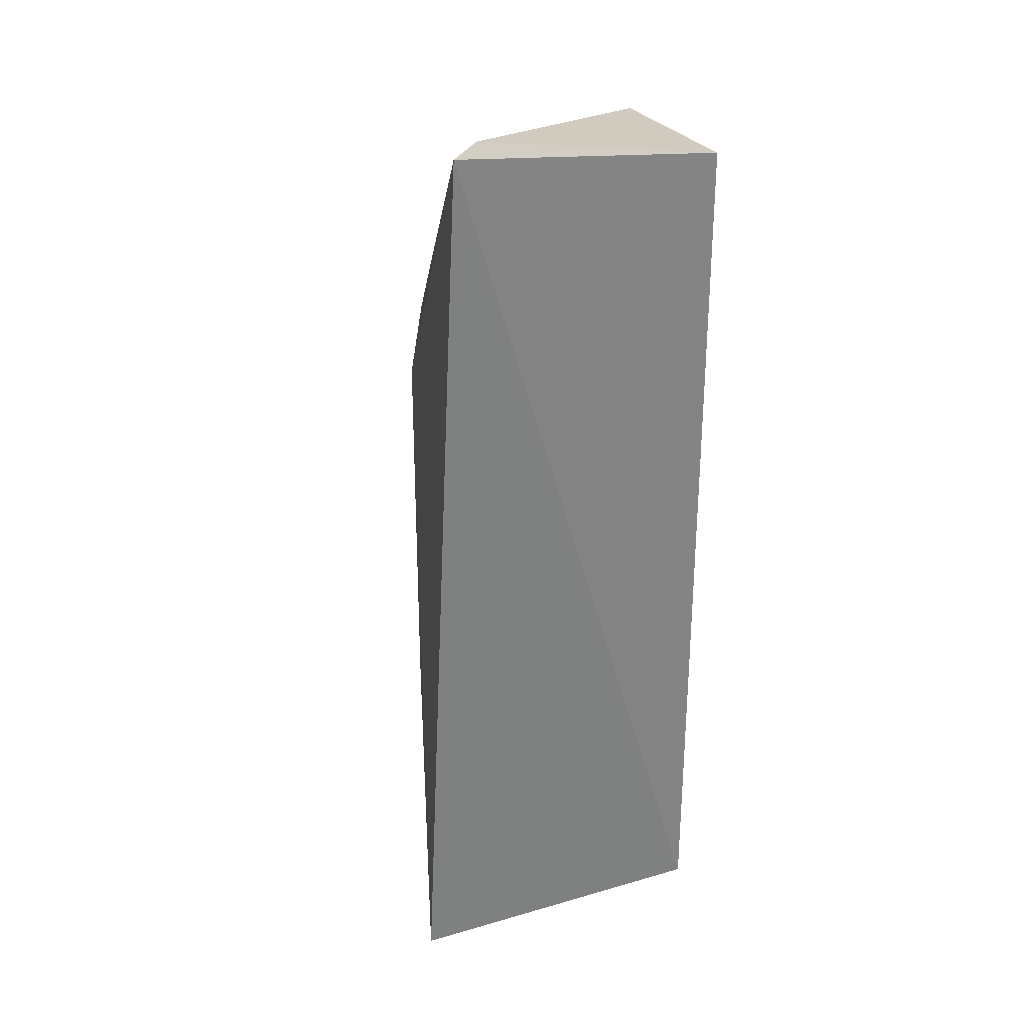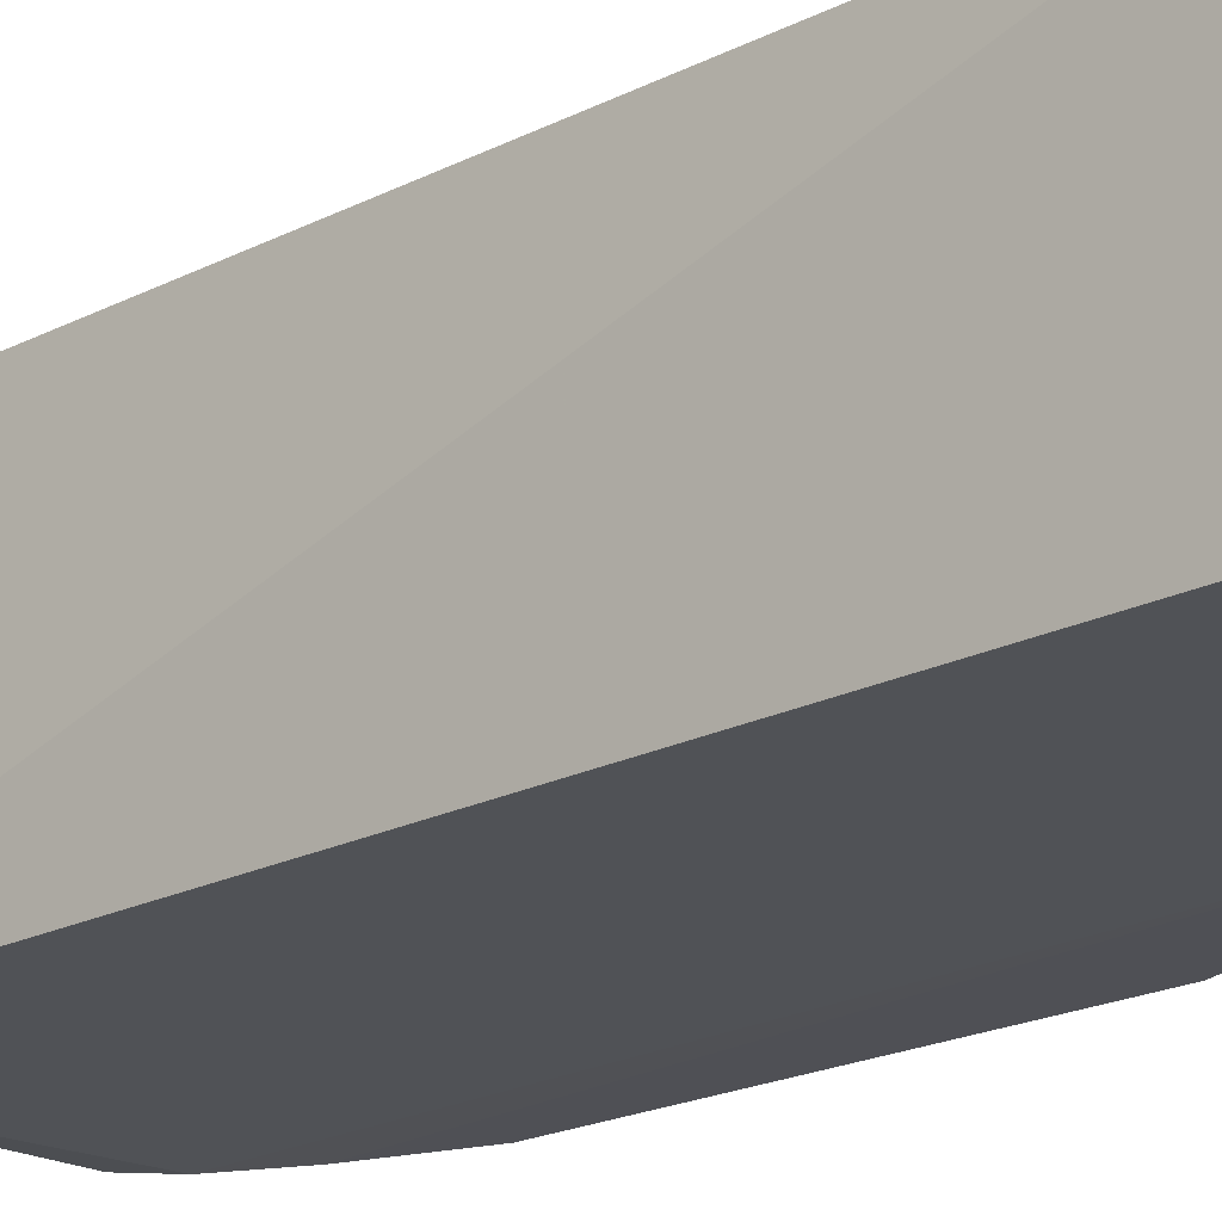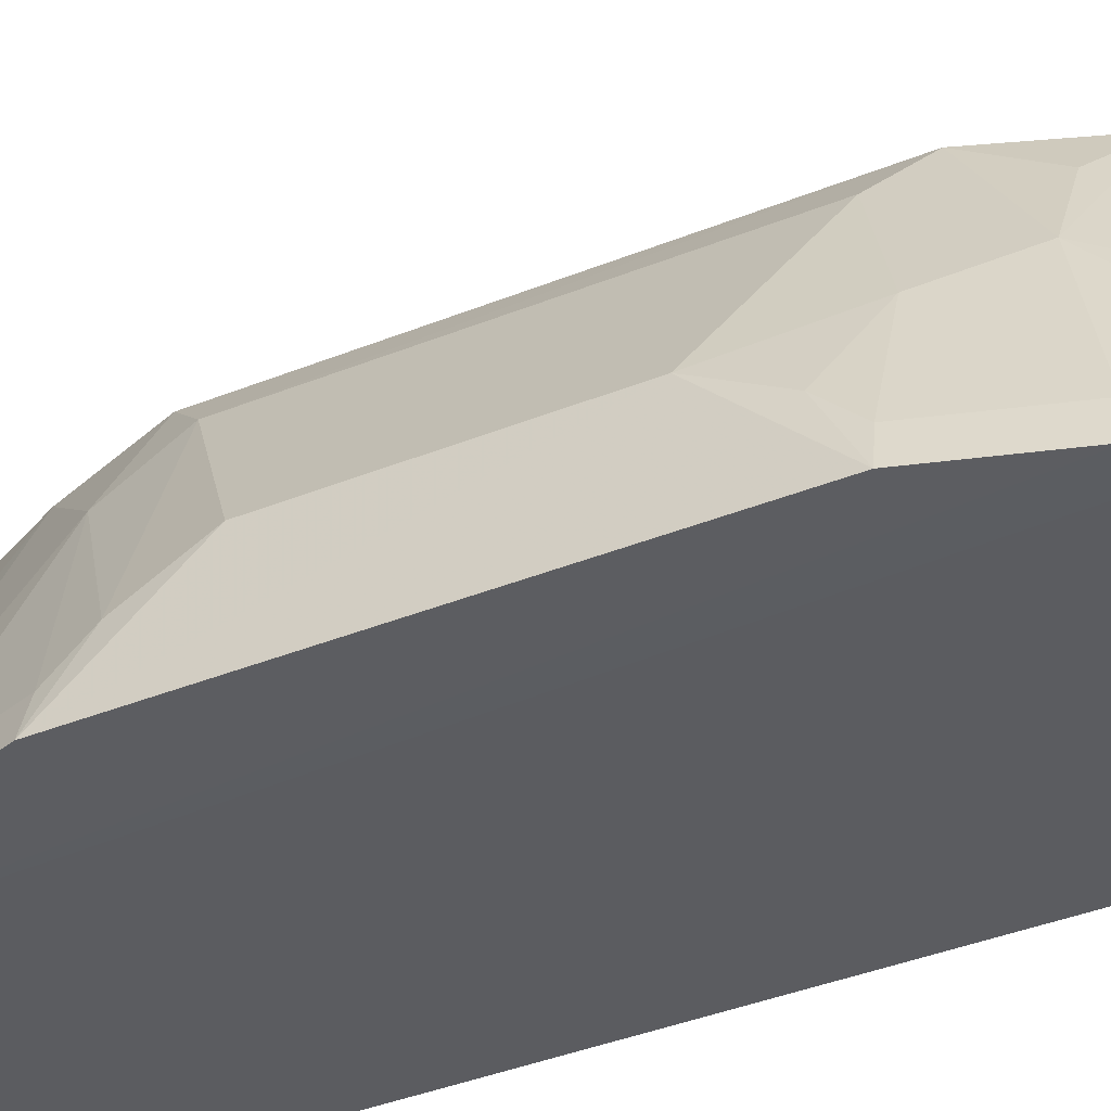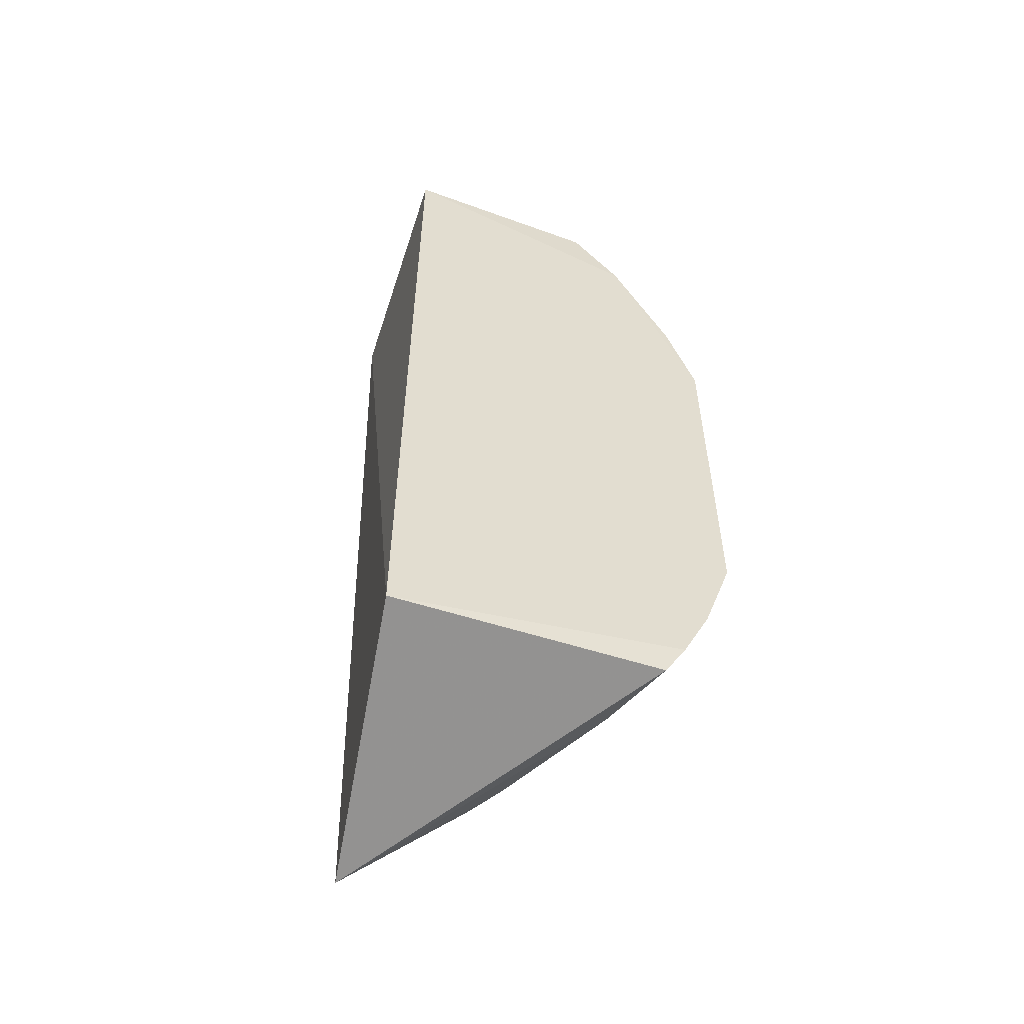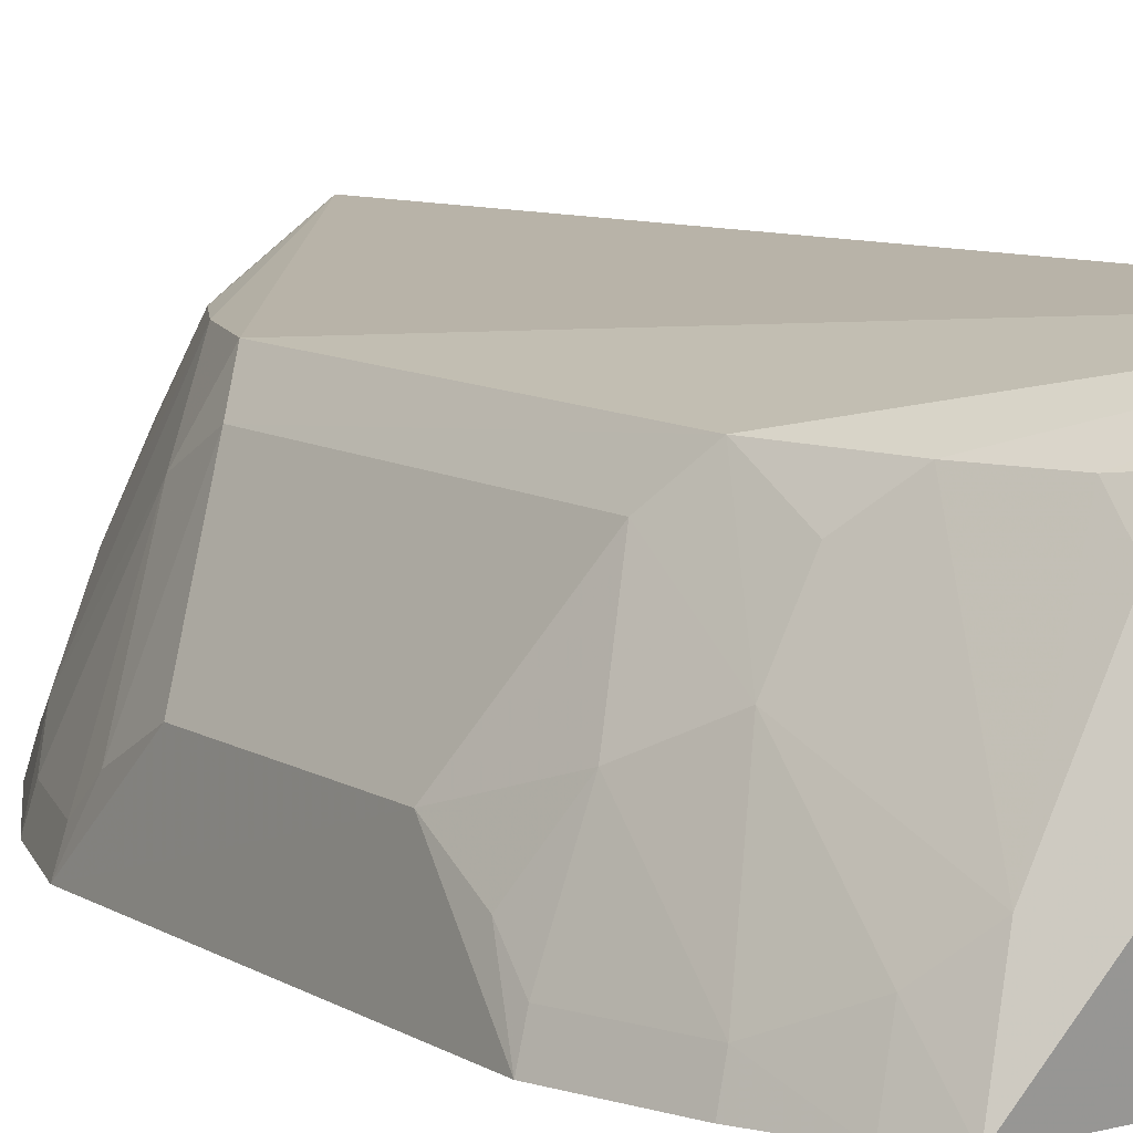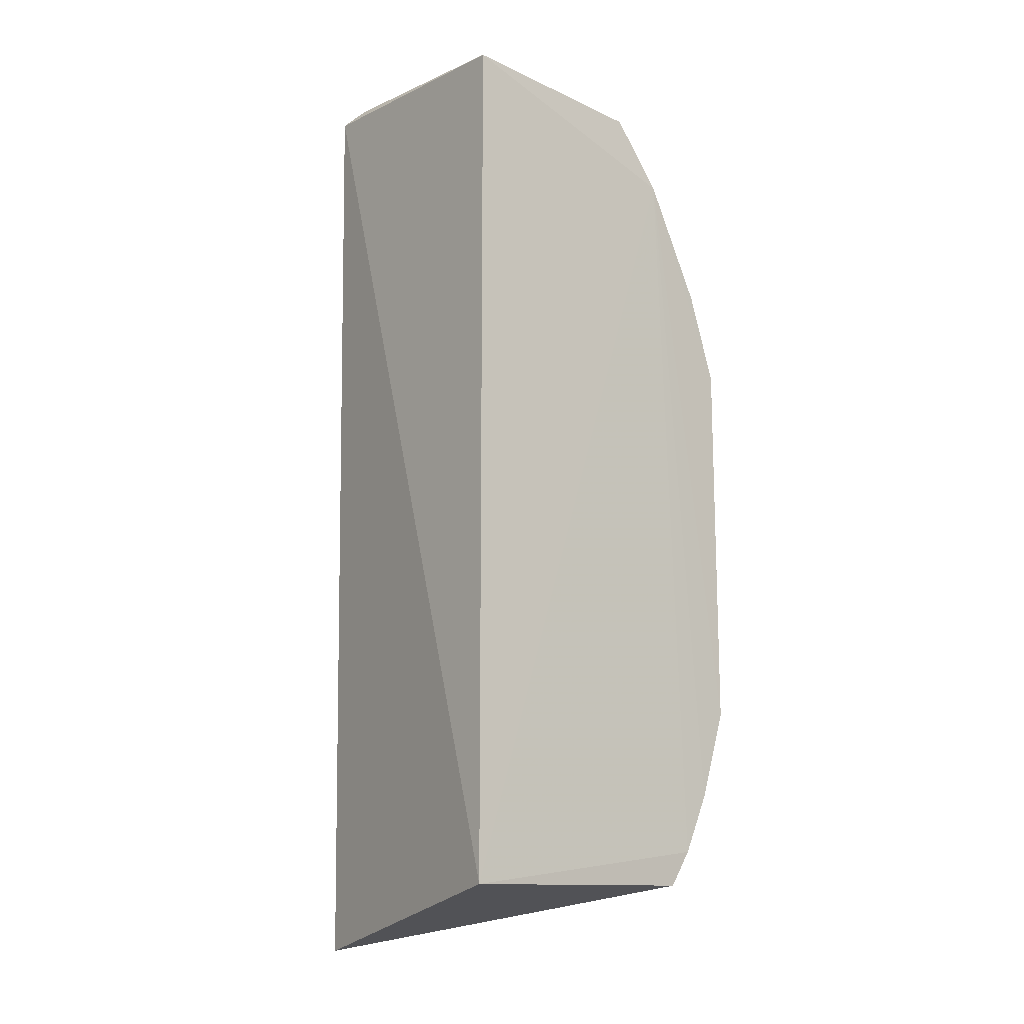
<metadata>
{"format":"obj","ext":"obj","renderer":"f3d","projection":"perspective","resolution":1024,"background":"white","views":[{"elev":28.4,"azim":67.7,"up":"+Y"},{"elev":-19.5,"azim":134.4,"up":"+Z"},{"elev":-36.5,"azim":-61.8,"up":"+Z"},{"elev":-56.4,"azim":159.0,"up":"+Y"},{"elev":9.3,"azim":-32.9,"up":"+Z"},{"elev":-14.9,"azim":137.5,"up":"+Y"}]}
</metadata>
<code>
v -0.2147 -0.2169 0.2865
v -0.1889 -0.1898 0.1439
v -0.1965 0.2441 0.2722
v -0.2008 0.2496 0.2596
v -0.3564 0.09407 0.1396
v -0.1889 0.2344 0.1439
v -0.3279 -0.1684 0.1398
v -0.3083 0.09332 0.2564
v -0.2882 0.2291 0.1414
v -0.3179 -0.1856 0.1414
v -0.3123 0.1959 0.1394
v -0.2778 0.164 0.2553
v -0.3083 -0.09352 0.2563
v -0.3415 -0.139 0.1395
v -0.321 0.164 0.1664
v -0.2925 0.1357 0.2555
v -0.2489 0.2056 0.2548
v -0.2922 0.1927 0.1955
v -0.2777 -0.1789 0.2398
v -0.3512 0.05017 0.1824
v -0.3418 0.1382 0.1396
v -0.3199 0.1064 0.2256
v -0.2352 0.2207 0.2553
v -0.3089 0.1937 0.1534
v -0.2774 0.1917 0.2257
v -0.3065 -0.1792 0.1817
v -0.2775 -0.1648 0.2551
v -0.3208 0.07846 0.24
v -0.3511 -0.05106 0.1823
v -0.338 0.1367 0.1535
v -0.3515 0.07855 0.1672
v -0.2778 0.221 0.1816
v -0.3206 -0.1647 0.1663
v -0.2664 -0.1804 0.257
v -0.2923 -0.1365 0.2554
v -0.3369 -0.09375 0.1963
v -0.3206 -0.07933 0.2399
v -0.3562 -0.09492 0.1395
v -0.3525 0.09298 0.1535
v -0.2475 0.2196 0.2387
v -0.3377 -0.1375 0.1534
v -0.3211 -0.1218 0.2109
v -0.3513 -0.07942 0.1671
v -0.3523 -0.09382 0.1535
v -0.3067 -0.1221 0.2401
f 1 2 3
f 6 3 2
f 6 4 3
f 8 1 3
f 9 4 6
f 10 7 2
f 10 2 1
f 11 6 2
f 11 2 7
f 11 9 6
f 13 1 8
f 14 11 7
f 16 8 3
f 16 3 12
f 17 12 3
f 18 16 12
f 18 15 16
f 21 15 11
f 21 11 5
f 22 16 15
f 22 8 16
f 23 17 3
f 23 3 4
f 24 9 11
f 24 11 15
f 24 15 18
f 25 18 12
f 25 12 17
f 26 10 1
f 26 1 19
f 27 26 19
f 28 13 8
f 28 8 22
f 29 28 20
f 29 20 5
f 30 22 15
f 30 15 21
f 31 5 20
f 31 28 22
f 31 20 28
f 32 4 9
f 32 18 25
f 32 24 18
f 32 9 24
f 33 7 10
f 33 10 26
f 34 27 19
f 34 19 1
f 34 1 27
f 35 27 1
f 35 1 13
f 35 26 27
f 37 13 28
f 37 28 29
f 37 29 36
f 38 29 5
f 38 5 11
f 38 11 14
f 39 5 31
f 39 30 21
f 39 21 5
f 39 31 22
f 39 22 30
f 40 23 4
f 40 4 32
f 40 17 23
f 40 32 25
f 40 25 17
f 41 14 7
f 41 7 33
f 42 33 26
f 42 26 35
f 42 37 36
f 42 13 37
f 42 41 33
f 42 36 41
f 43 36 29
f 43 29 38
f 44 41 36
f 44 38 14
f 44 14 41
f 44 43 38
f 44 36 43
f 45 42 35
f 45 35 13
f 45 13 42

</code>
